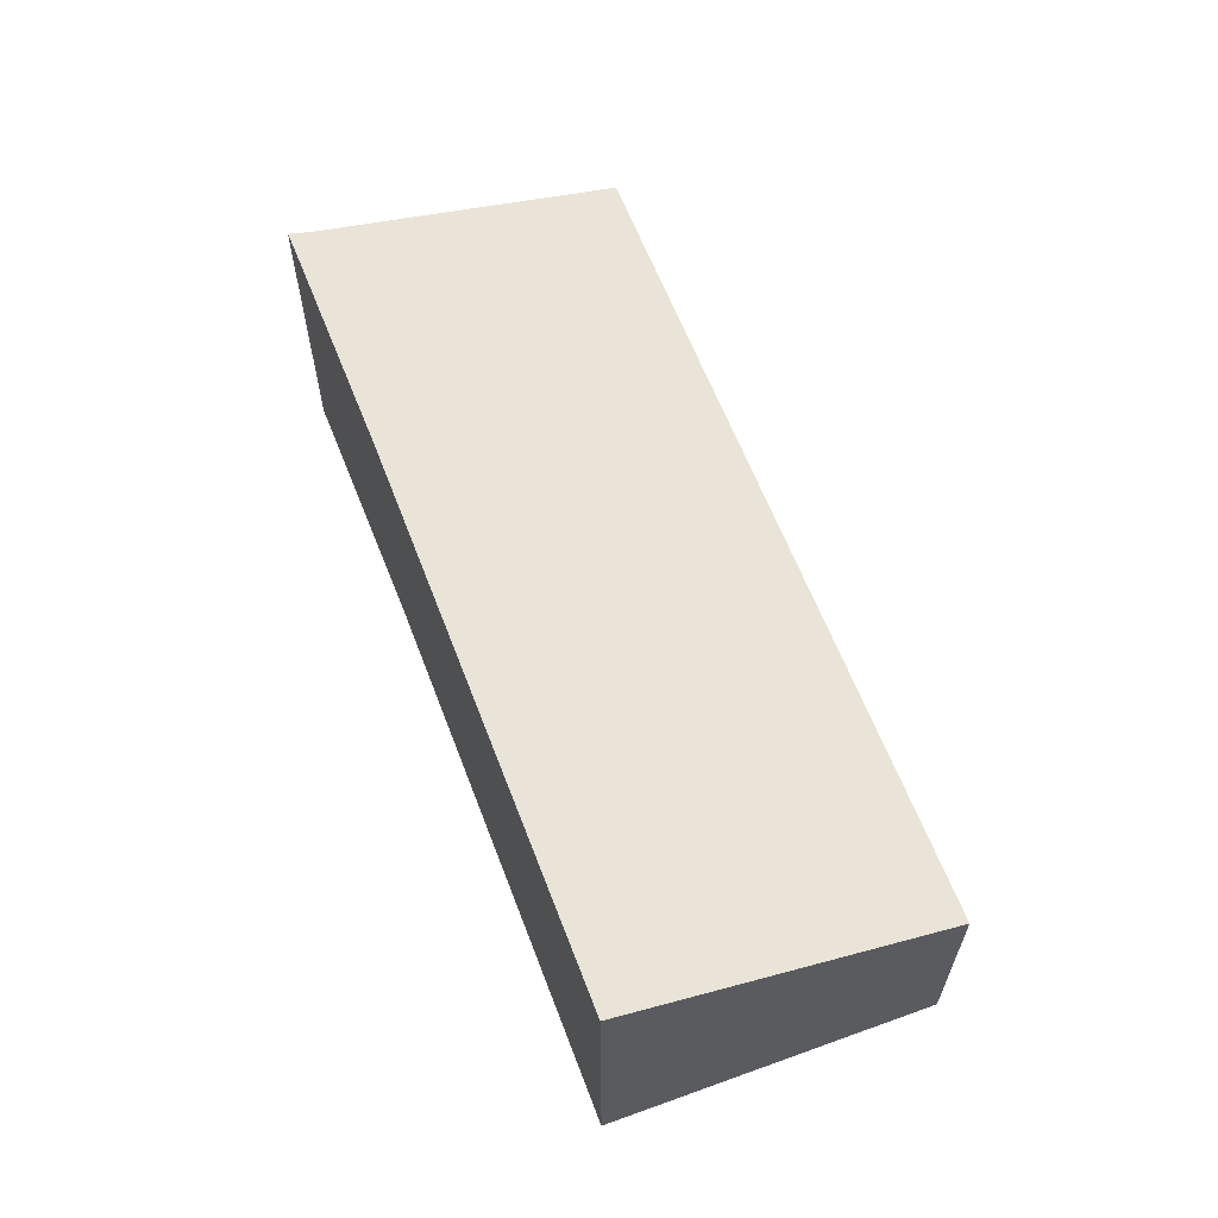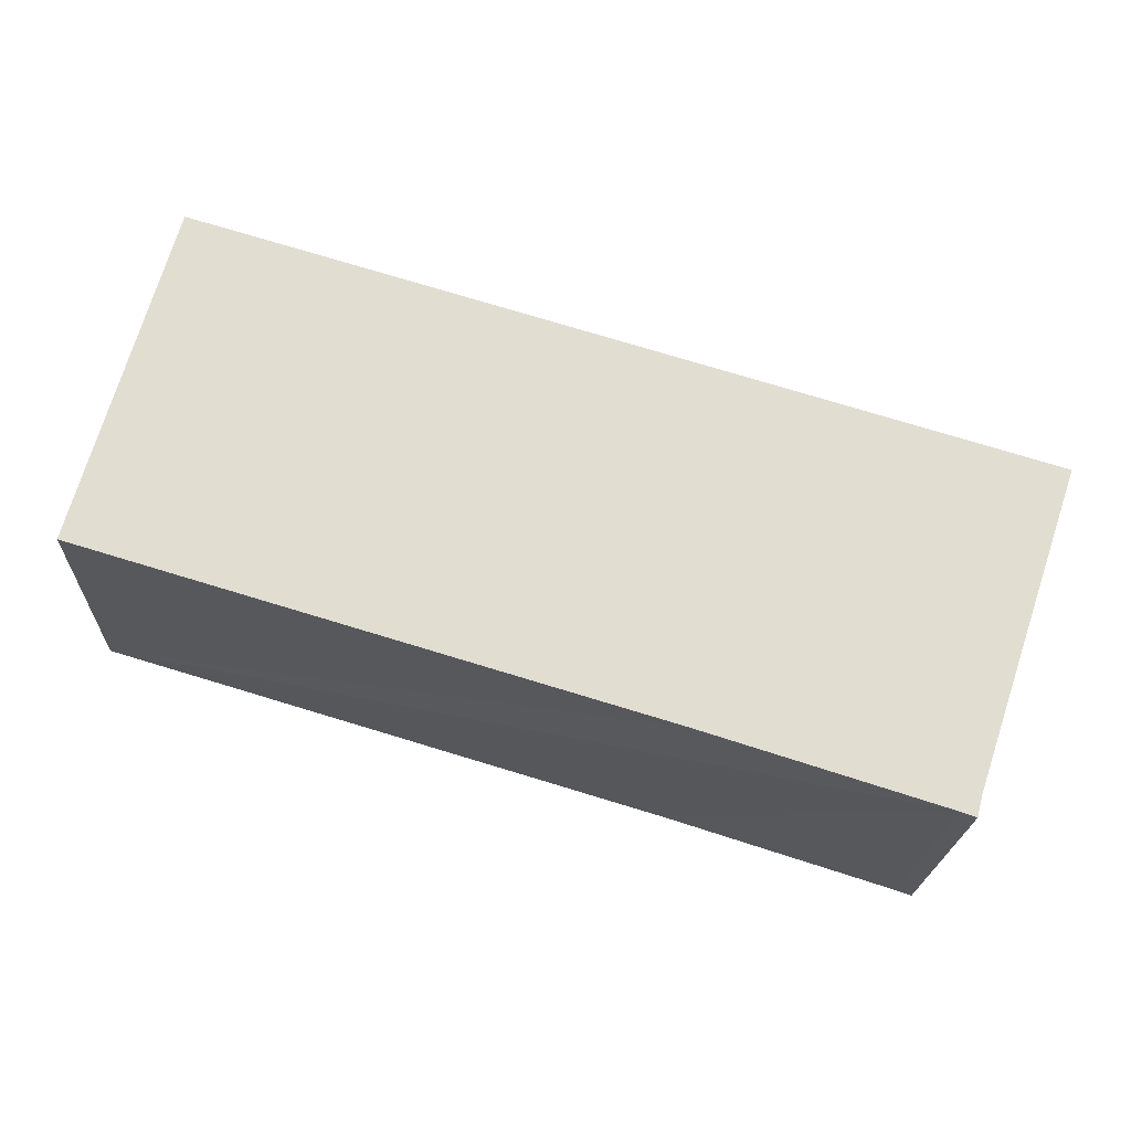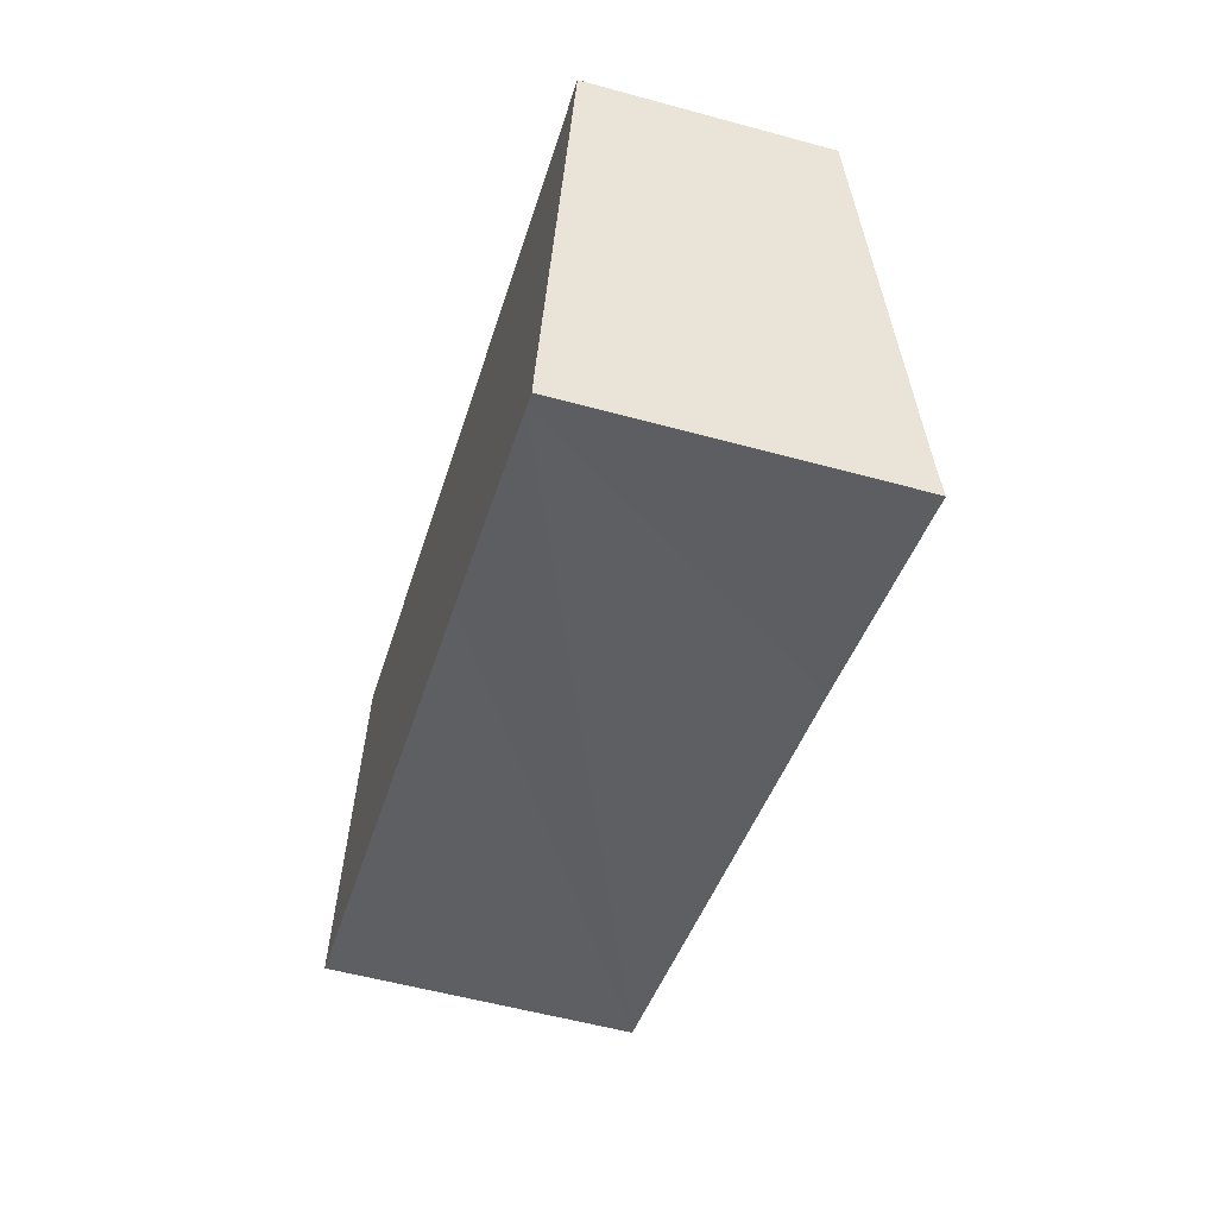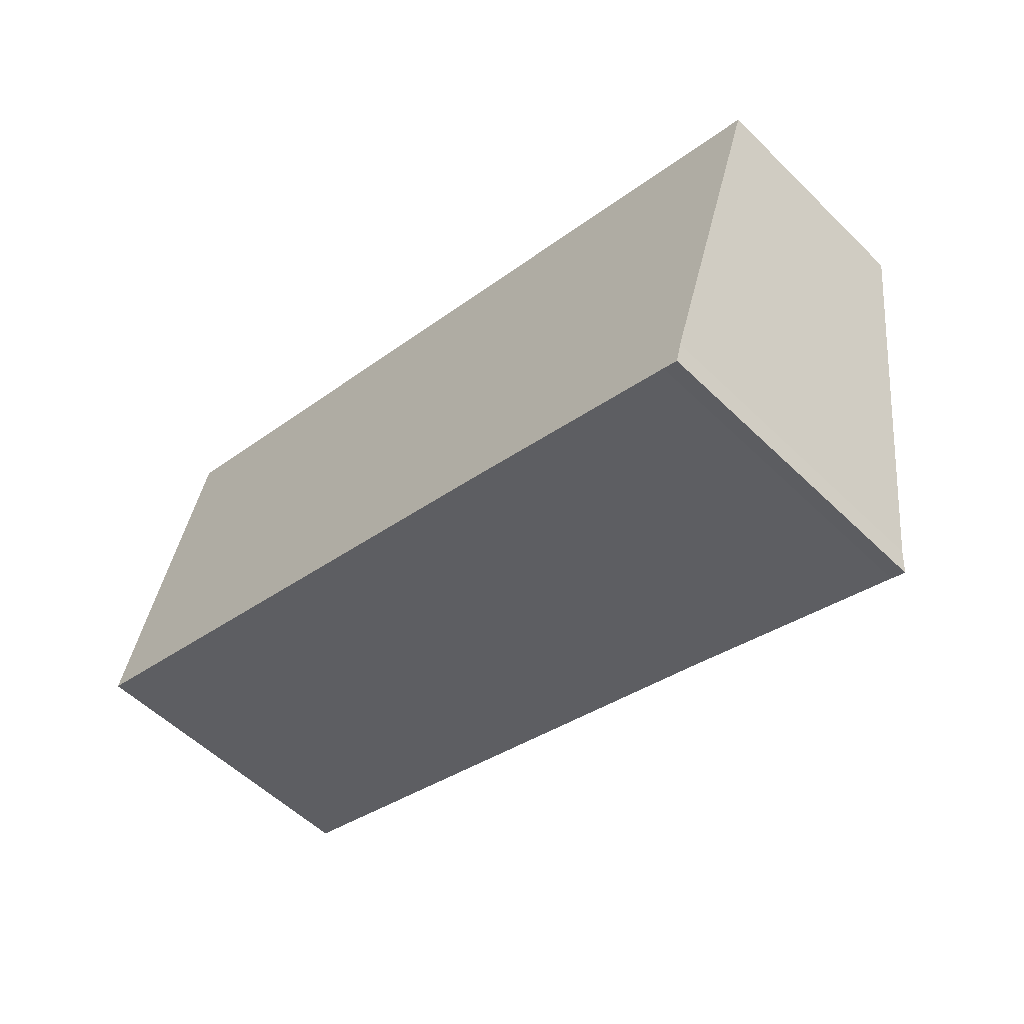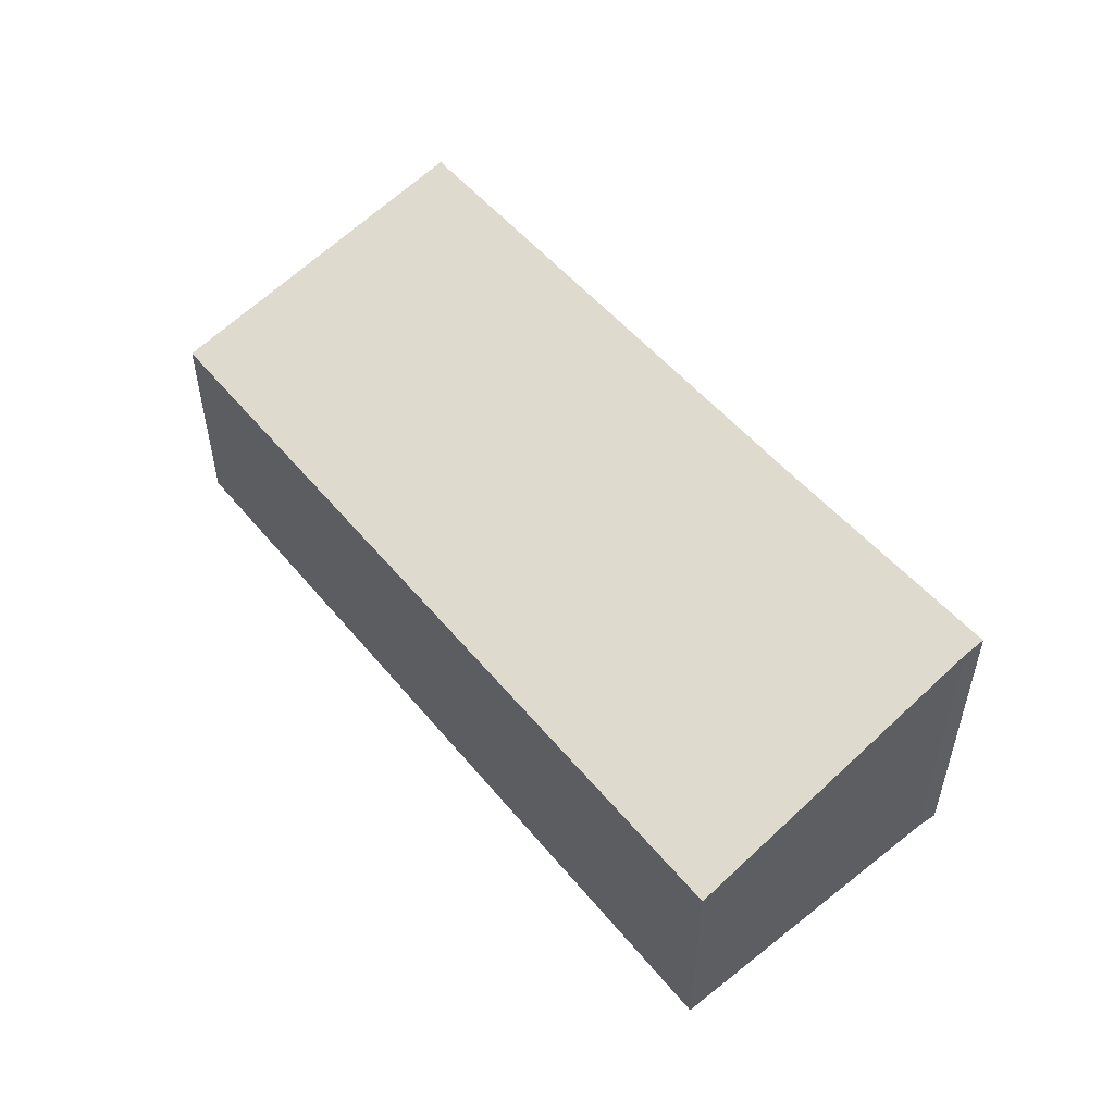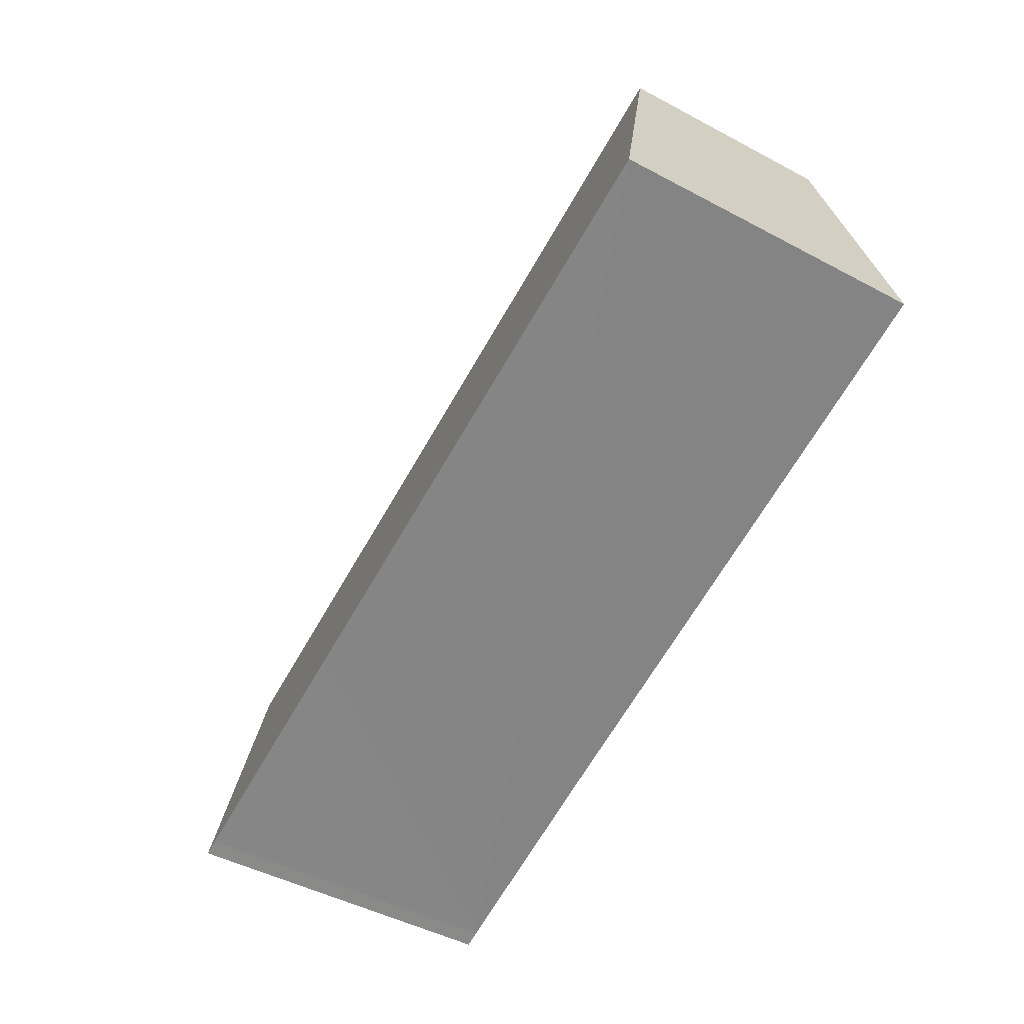
<metadata>
{"format":"obj","ext":"obj","renderer":"f3d","projection":"perspective","resolution":1024,"background":"white","views":[{"elev":61.9,"azim":-94.2,"up":"+Y"},{"elev":-20.6,"azim":-2.2,"up":"+Z"},{"elev":-55.9,"azim":74.0,"up":"+Z"},{"elev":-55.1,"azim":44.3,"up":"+Z"},{"elev":52.1,"azim":68.4,"up":"+Y"},{"elev":-46.7,"azim":-121.3,"up":"+Z"}]}
</metadata>
<code>
v  1.629 3.851 5.707
v  9.793 5.466 -2.93
v  0 5.464 3.346e-16
v  3.251 3.85 5.225
v  15.98 3.851 1.424
v  13.83 5.482 -4.195
v  14.19 5.38 -3.911
v  14.1 5.485 -4.286
v  14.1 2.624e-16 -4.286
v  14.19 2.395e-16 -3.911
v  15.98 -8.719e-17 1.424
v  13.83 2.569e-16 -4.195
v  9.793 1.794e-16 -2.93
v  0 0 0
v  1.629 -3.495e-16 5.707
v  3.251 -3.199e-16 5.225
g defaultobject
f 1 2 3
f 2 1 4
f 2 4 5
f 2 5 6
f 6 5 7
f 6 7 8
f 7 9 8
f 9 7 10
f 5 10 7
f 10 5 11
f 9 6 8
f 6 9 12
f 12 2 6
f 2 12 3
f 3 12 13
f 3 13 14
f 14 1 3
f 1 14 15
f 15 4 1
f 4 15 5
f 5 15 16
f 5 16 11
f 13 15 14
f 15 13 16
f 16 13 11
f 11 13 12
f 11 12 10
f 10 12 9

</code>
